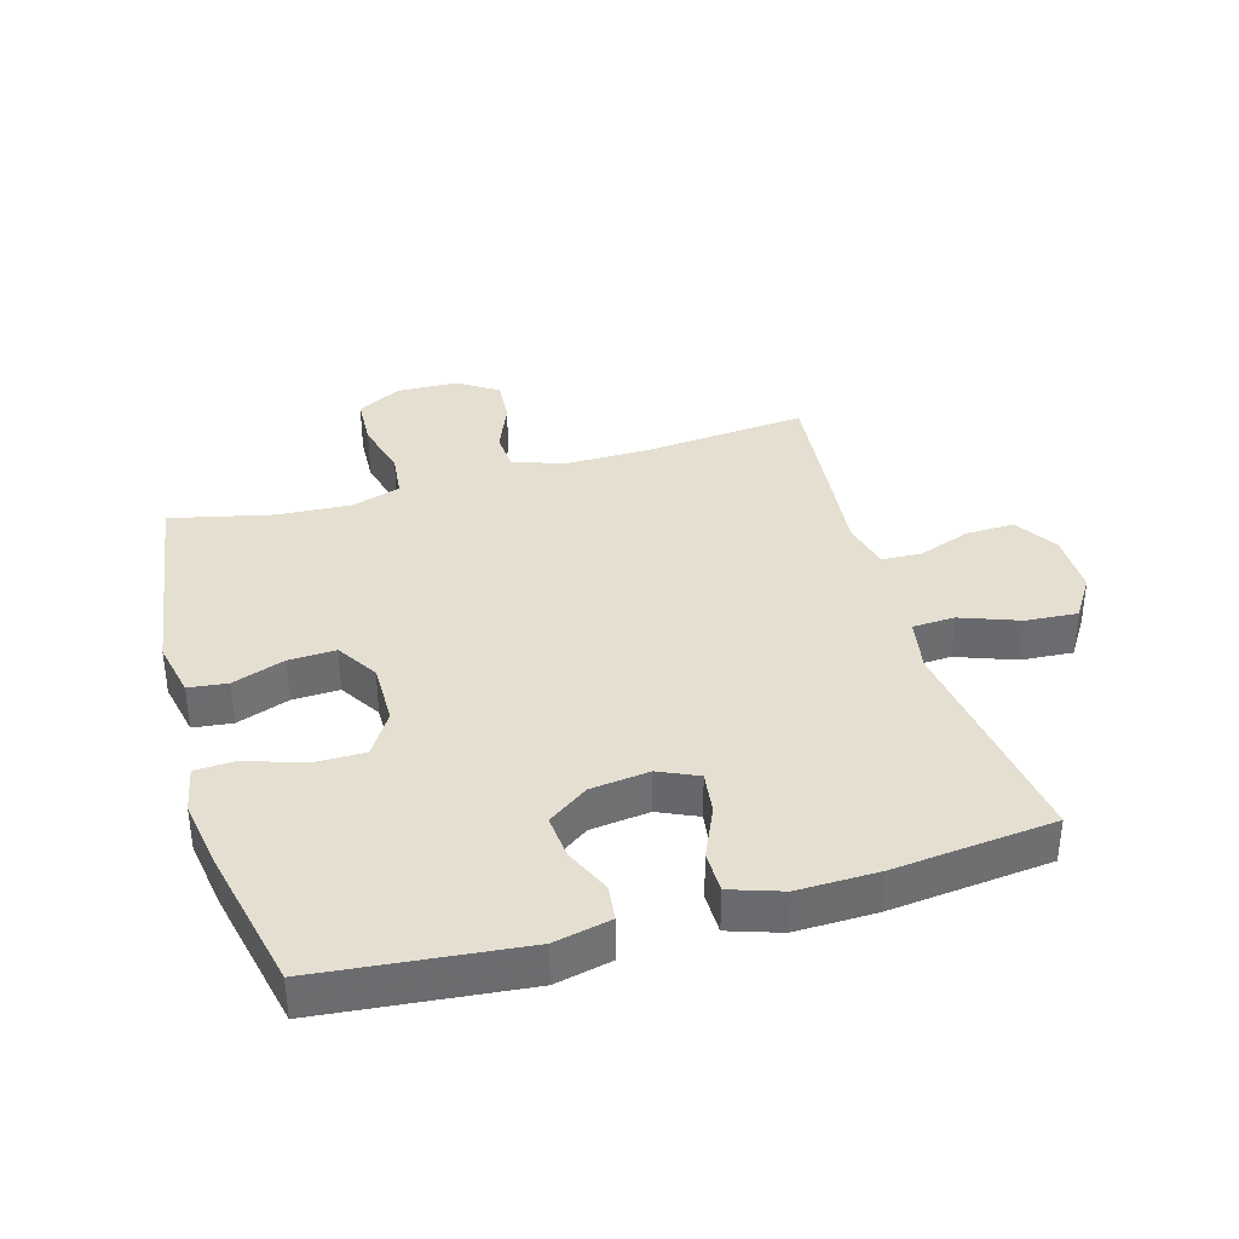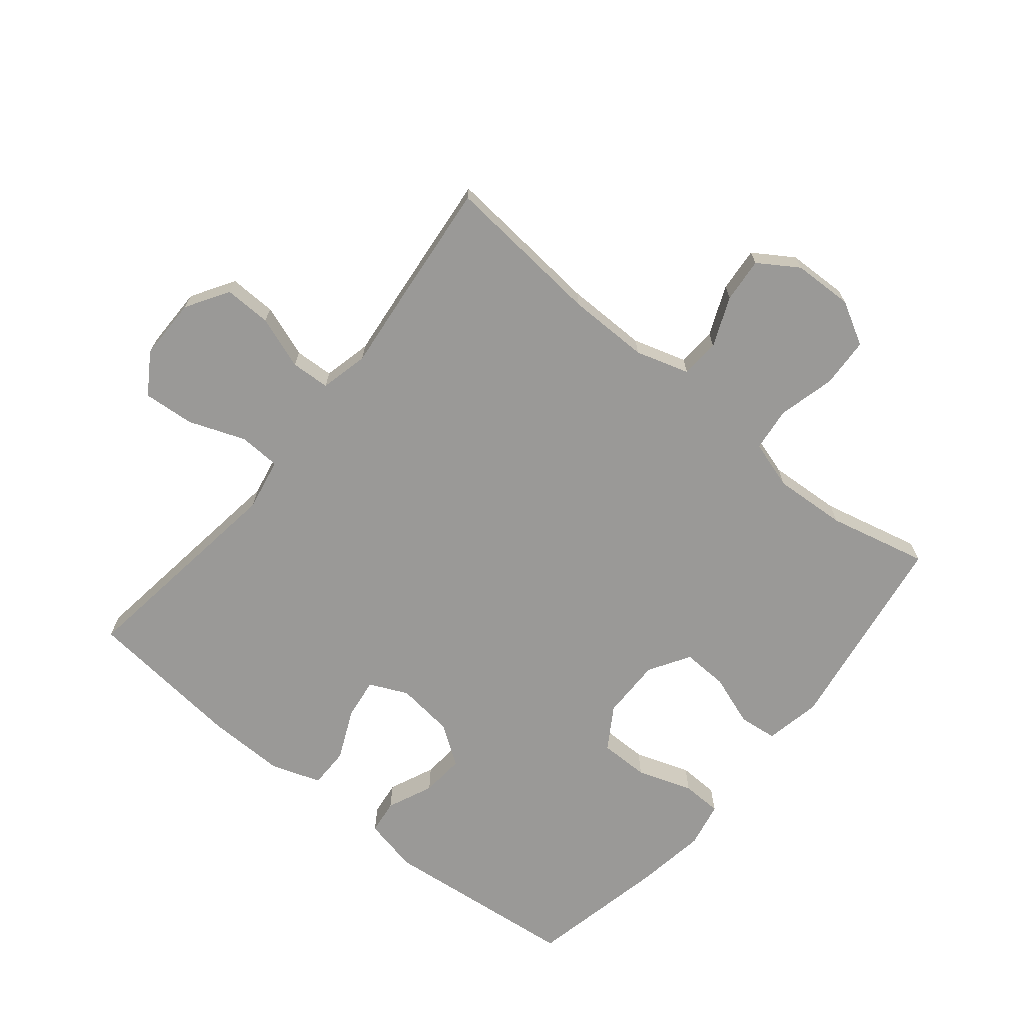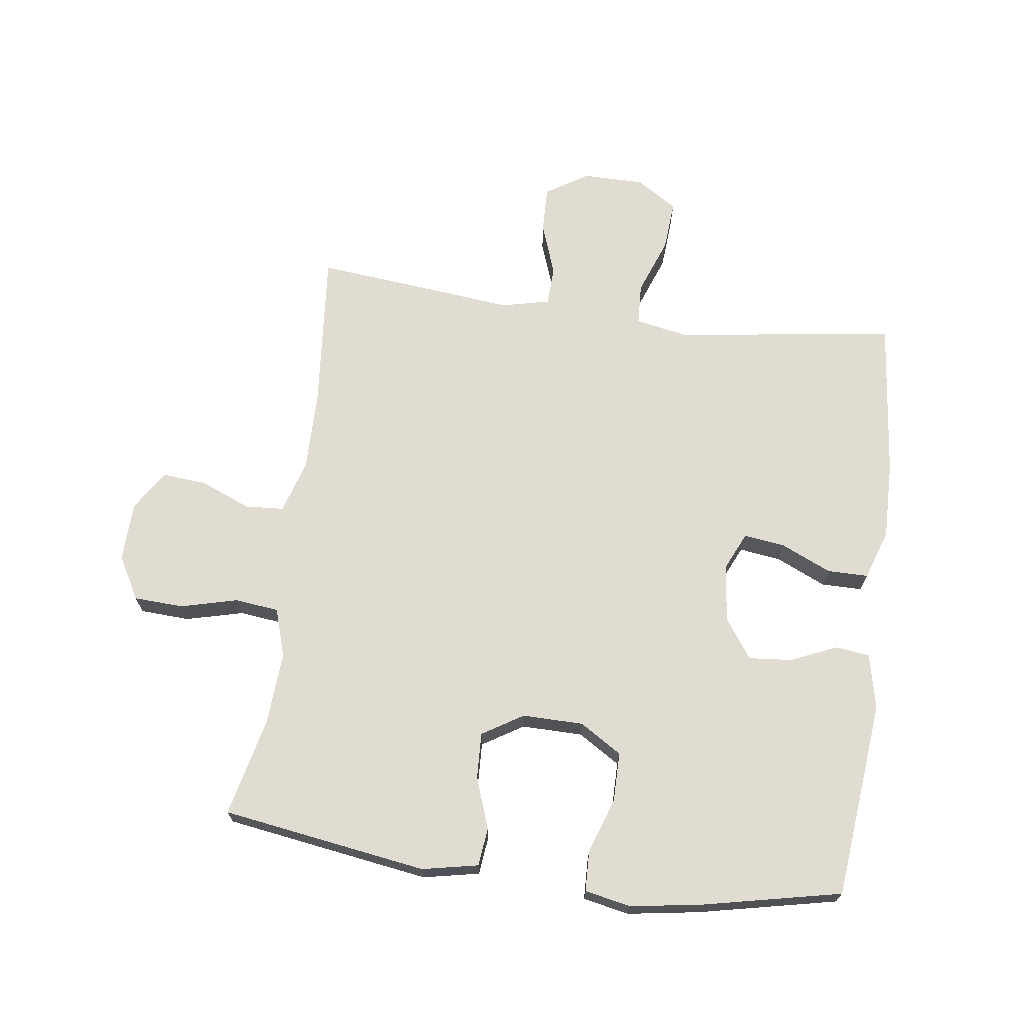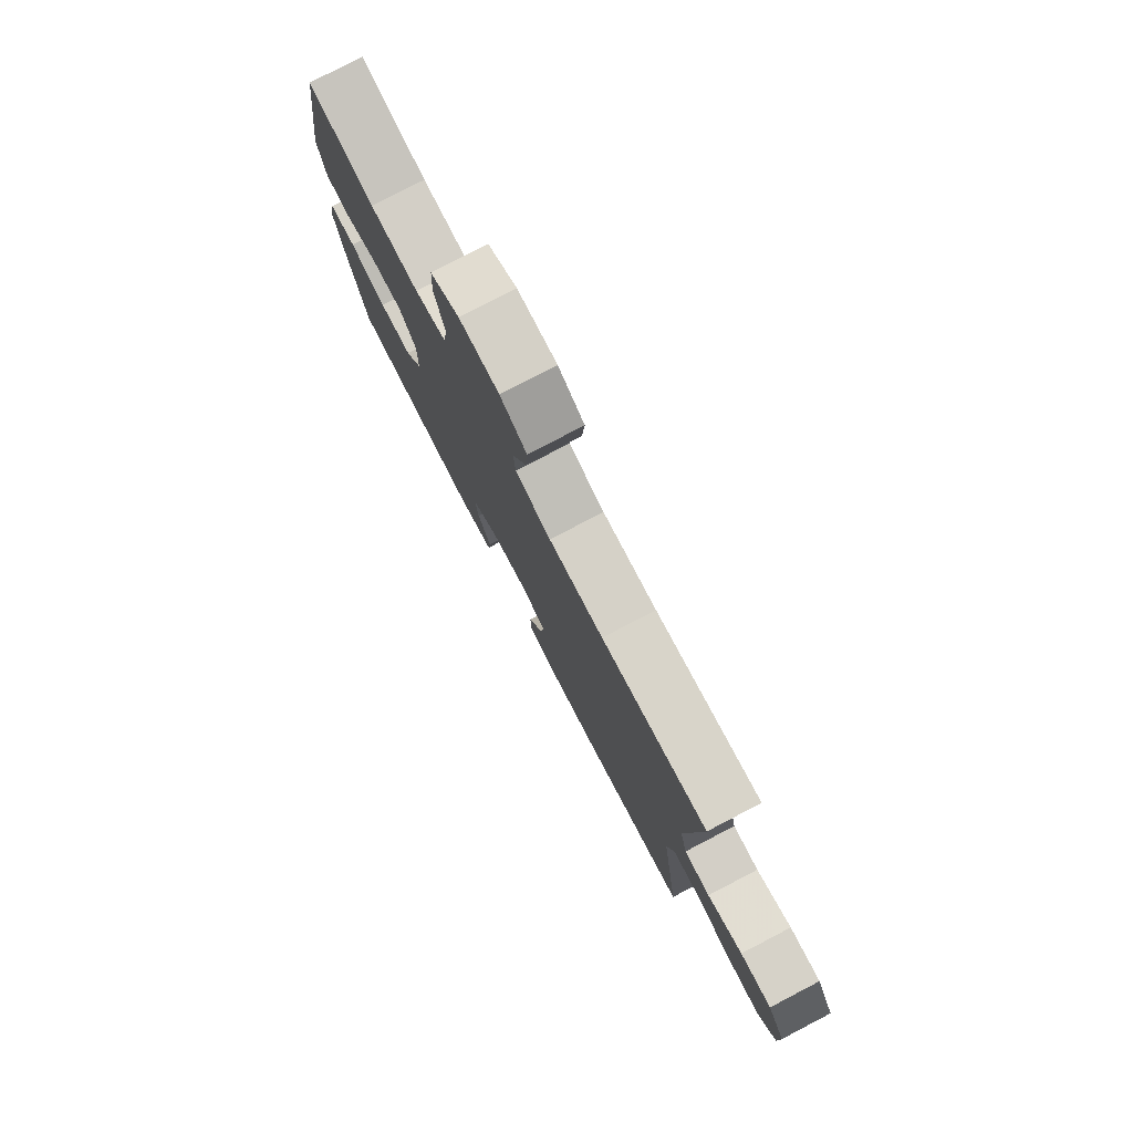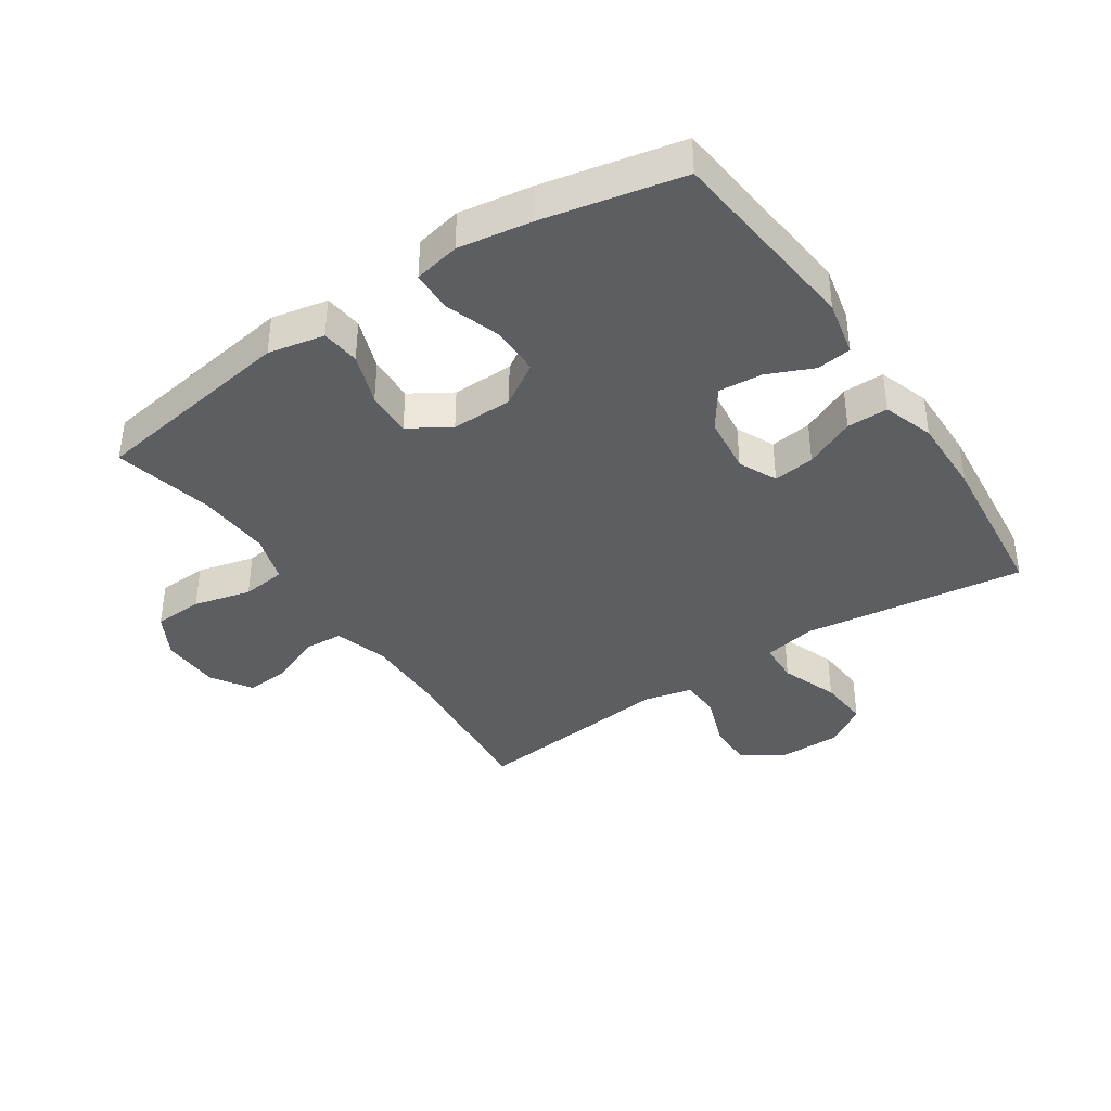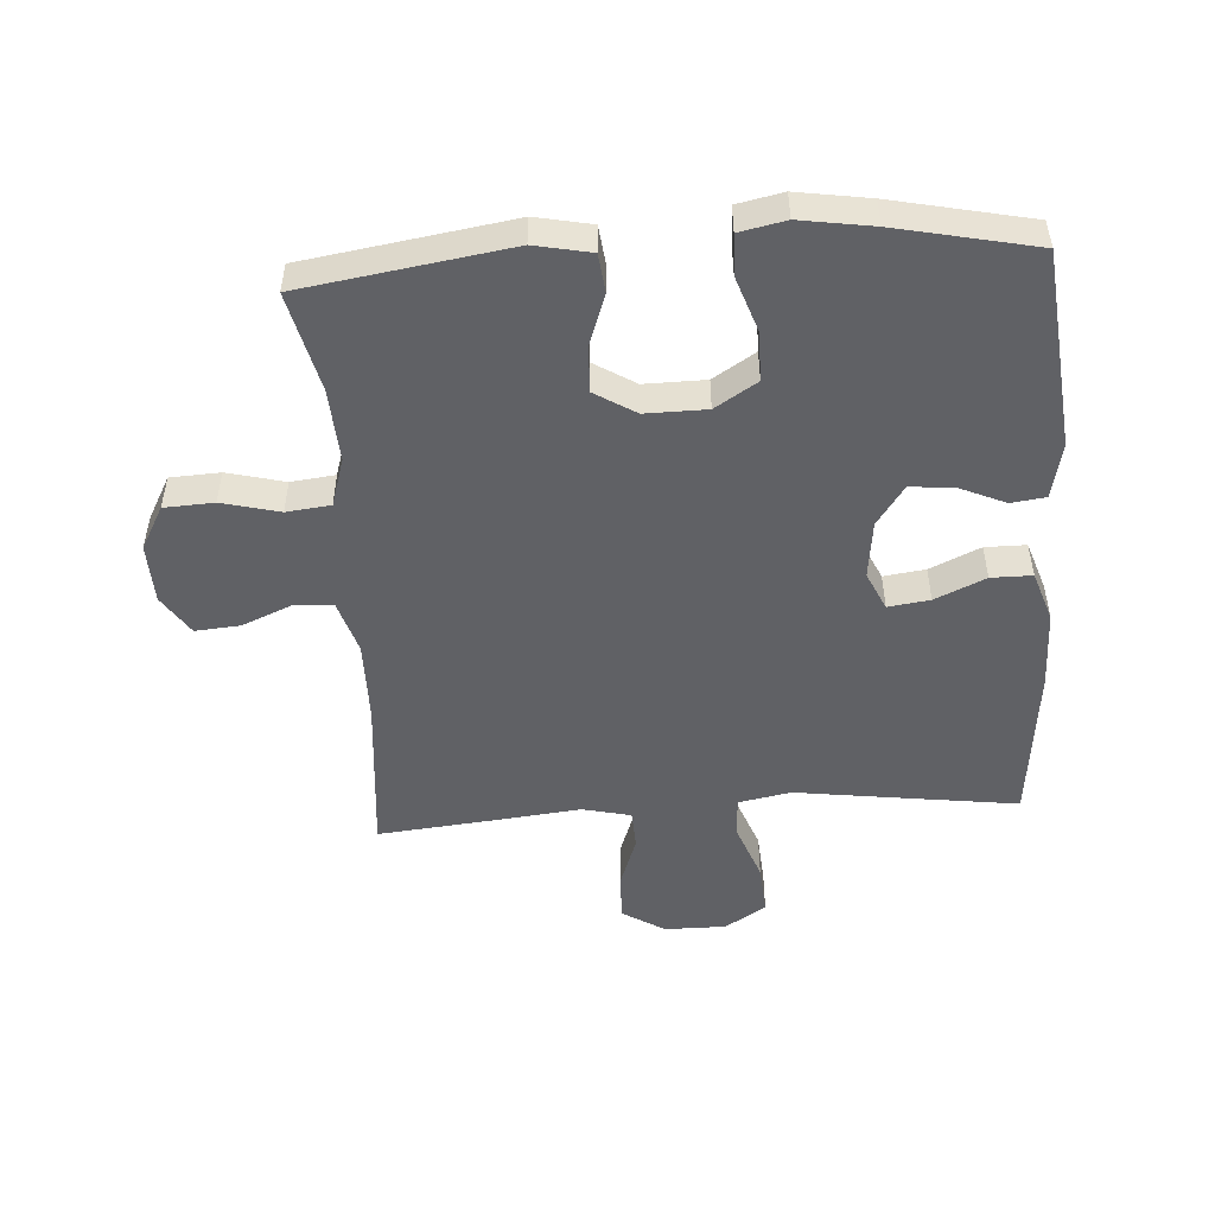
<metadata>
{"format":"obj","ext":"obj","renderer":"f3d","projection":"perspective","resolution":1024,"background":"white","views":[{"elev":36.7,"azim":163.7,"up":"+Y"},{"elev":-69.0,"azim":-39.2,"up":"+Y"},{"elev":69.2,"azim":97.6,"up":"+Y"},{"elev":79.0,"azim":-117.5,"up":"+Z"},{"elev":-38.9,"azim":123.8,"up":"+Y"},{"elev":-50.0,"azim":93.8,"up":"+Y"}]}
</metadata>
<code>
v -0.5 0.07 0.5
v -0.247 0.07 0.477
v -0.117 0.07 0.476
v -0.032 0.07 0.502
v -0.028 0.07 0.564
v -0.061 0.07 0.643
v -0.067 0.07 0.714
v -0.004 0.07 0.755
v 0.091 0.07 0.758
v 0.16 0.07 0.72
v 0.164 0.07 0.641
v 0.141 0.07 0.55
v 0.149 0.07 0.48
v 0.226 0.07 0.456
v 0.342 0.07 0.463
v 0.5 0.07 0.5
v 0.55 0.07 0.173
v 0.532 0.07 0.084
v 0.471 0.07 0.077
v 0.389 0.07 0.106
v 0.316 0.07 0.109
v 0.276 0.07 0.044
v 0.277 0.07 -0.053
v 0.319 0.07 -0.12
v 0.398 0.07 -0.12
v 0.486 0.07 -0.09
v 0.55 0.07 -0.092
v 0.565 0.07 -0.165
v 0.547 0.07 -0.28
v 0.5 0.07 -0.5
v 0.185 0.07 -0.533
v 0.097 0.07 -0.514
v 0.09 0.07 -0.459
v 0.122 0.07 -0.386
v 0.128 0.07 -0.317
v 0.065 0.07 -0.273
v -0.027 0.07 -0.262
v -0.088 0.07 -0.29
v -0.079 0.07 -0.356
v -0.043 0.07 -0.436
v -0.043 0.07 -0.501
v -0.123 0.07 -0.528
v -0.248 0.07 -0.526
v -0.5 0.07 -0.5
v -0.47 0.07 -0.279
v -0.452 0.07 -0.148
v -0.468 0.07 -0.064
v -0.534 0.07 -0.061
v -0.625 0.07 -0.095
v -0.706 0.07 -0.101
v -0.748 0.07 -0.036
v -0.748 0.07 0.062
v -0.706 0.07 0.13
v -0.631 0.07 0.128
v -0.547 0.07 0.098
v -0.485 0.07 0.101
v -0.467 0.07 0.178
v -0.48 0.07 0.299
v -0.5 0 0.5
v -0.247 0 0.477
v -0.117 0 0.476
v -0.032 0 0.502
v -0.028 0 0.564
v -0.061 0 0.643
v -0.067 0 0.714
v -0.004 0 0.755
v 0.091 0 0.758
v 0.16 0 0.72
v 0.164 0 0.641
v 0.141 0 0.55
v 0.149 0 0.48
v 0.226 0 0.456
v 0.342 0 0.463
v 0.5 0 0.5
v 0.55 0 0.173
v 0.532 0 0.084
v 0.471 0 0.077
v 0.389 0 0.106
v 0.316 0 0.109
v 0.276 0 0.044
v 0.277 0 -0.053
v 0.319 0 -0.12
v 0.398 0 -0.12
v 0.486 0 -0.09
v 0.55 0 -0.092
v 0.565 0 -0.165
v 0.547 0 -0.28
v 0.5 0 -0.5
v 0.185 0 -0.533
v 0.097 0 -0.514
v 0.09 0 -0.459
v 0.122 0 -0.386
v 0.128 0 -0.317
v 0.065 0 -0.273
v -0.027 0 -0.262
v -0.088 0 -0.29
v -0.079 0 -0.356
v -0.043 0 -0.436
v -0.043 0 -0.501
v -0.123 0 -0.528
v -0.248 0 -0.526
v -0.5 0 -0.5
v -0.47 0 -0.279
v -0.452 0 -0.148
v -0.468 0 -0.064
v -0.534 0 -0.061
v -0.625 0 -0.095
v -0.706 0 -0.101
v -0.748 0 -0.036
v -0.748 0 0.062
v -0.706 0 0.13
v -0.631 0 0.128
v -0.547 0 0.098
v -0.485 0 0.101
v -0.467 0 0.178
v -0.48 0 0.299
f 57 58 1 2
f 56 57 2 3
f 53 54 55
f 52 53 55
f 51 52 55
f 50 51 55
f 49 50 55
f 48 49 55
f 47 48 55 56
f 56 3 4
f 47 56 4
f 46 47 4
f 44 45 46
f 43 44 46
f 42 43 46
f 41 42 46
f 40 41 46
f 39 40 46
f 38 39 46
f 37 38 46 4
f 32 33 34
f 31 32 34
f 30 31 34
f 29 30 34
f 28 29 34
f 27 28 34
f 26 27 34
f 25 26 34
f 24 25 34 35
f 23 24 35 36
f 18 19 20
f 17 18 20
f 16 17 20
f 15 16 20
f 14 15 20 21
f 13 14 21 22
f 10 11 12
f 9 10 12
f 8 9 12
f 7 8 12
f 6 7 12
f 5 6 12
f 5 12 13
f 23 36 37
f 22 23 37
f 13 22 37
f 5 13 37
f 4 5 37
f 60 59 116 115
f 61 60 115 114
f 113 112 111
f 113 111 110
f 113 110 109
f 113 109 108
f 113 108 107
f 113 107 106
f 114 113 106 105
f 62 61 114
f 62 114 105
f 62 105 104
f 104 103 102
f 104 102 101
f 104 101 100
f 104 100 99
f 104 99 98
f 104 98 97
f 104 97 96
f 62 104 96 95
f 92 91 90
f 92 90 89
f 92 89 88
f 92 88 87
f 92 87 86
f 92 86 85
f 92 85 84
f 92 84 83
f 93 92 83 82
f 94 93 82 81
f 78 77 76
f 78 76 75
f 78 75 74
f 78 74 73
f 79 78 73 72
f 80 79 72 71
f 70 69 68
f 70 68 67
f 70 67 66
f 70 66 65
f 70 65 64
f 70 64 63
f 71 70 63
f 95 94 81
f 95 81 80
f 95 80 71
f 95 71 63
f 95 63 62
f 1 59 60 2
f 2 60 61 3
f 3 61 62 4
f 4 62 63 5
f 5 63 64 6
f 6 64 65 7
f 7 65 66 8
f 8 66 67 9
f 9 67 68 10
f 10 68 69 11
f 11 69 70 12
f 12 70 71 13
f 13 71 72 14
f 14 72 73 15
f 15 73 74 16
f 16 74 75 17
f 17 75 76 18
f 18 76 77 19
f 19 77 78 20
f 20 78 79 21
f 21 79 80 22
f 22 80 81 23
f 23 81 82 24
f 24 82 83 25
f 25 83 84 26
f 26 84 85 27
f 27 85 86 28
f 28 86 87 29
f 29 87 88 30
f 30 88 89 31
f 31 89 90 32
f 32 90 91 33
f 33 91 92 34
f 34 92 93 35
f 35 93 94 36
f 36 94 95 37
f 37 95 96 38
f 38 96 97 39
f 39 97 98 40
f 40 98 99 41
f 41 99 100 42
f 42 100 101 43
f 43 101 102 44
f 44 102 103 45
f 45 103 104 46
f 46 104 105 47
f 47 105 106 48
f 48 106 107 49
f 49 107 108 50
f 50 108 109 51
f 51 109 110 52
f 52 110 111 53
f 53 111 112 54
f 54 112 113 55
f 55 113 114 56
f 56 114 115 57
f 57 115 116 58
f 58 116 59 1

</code>
